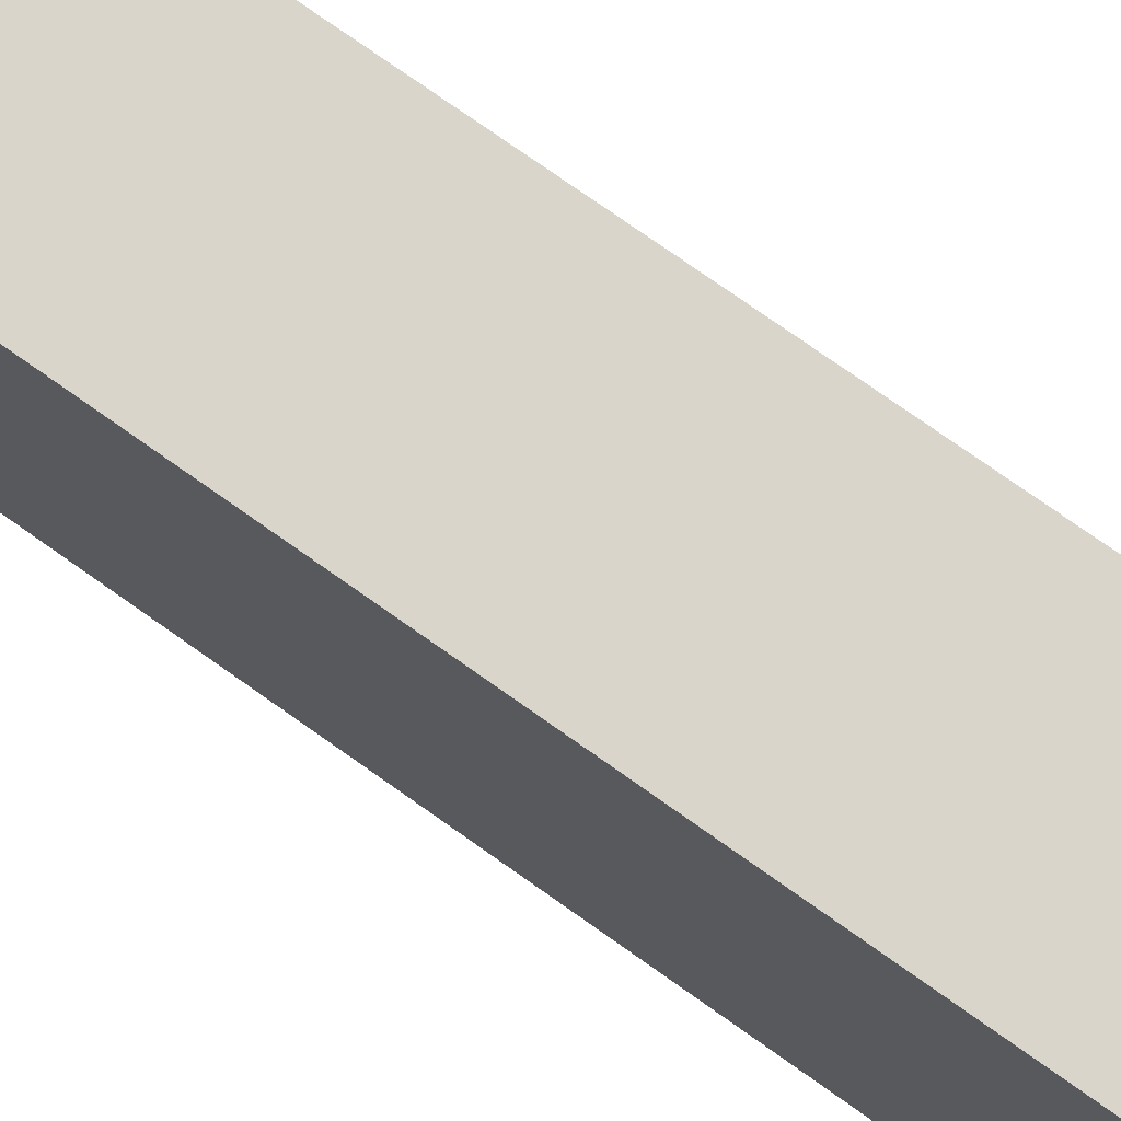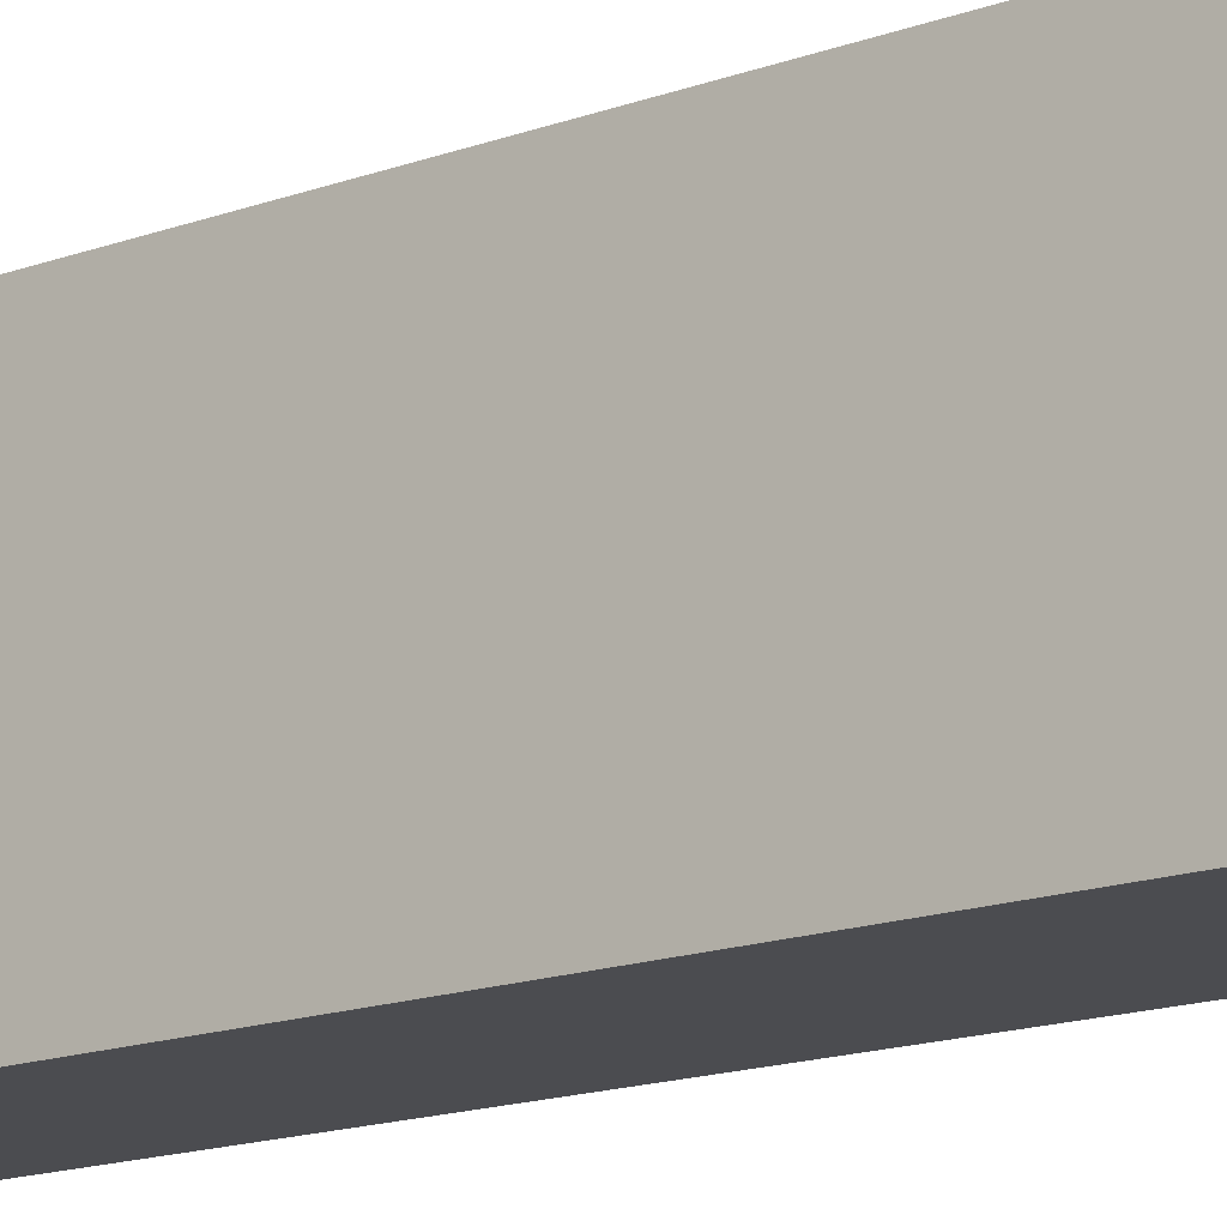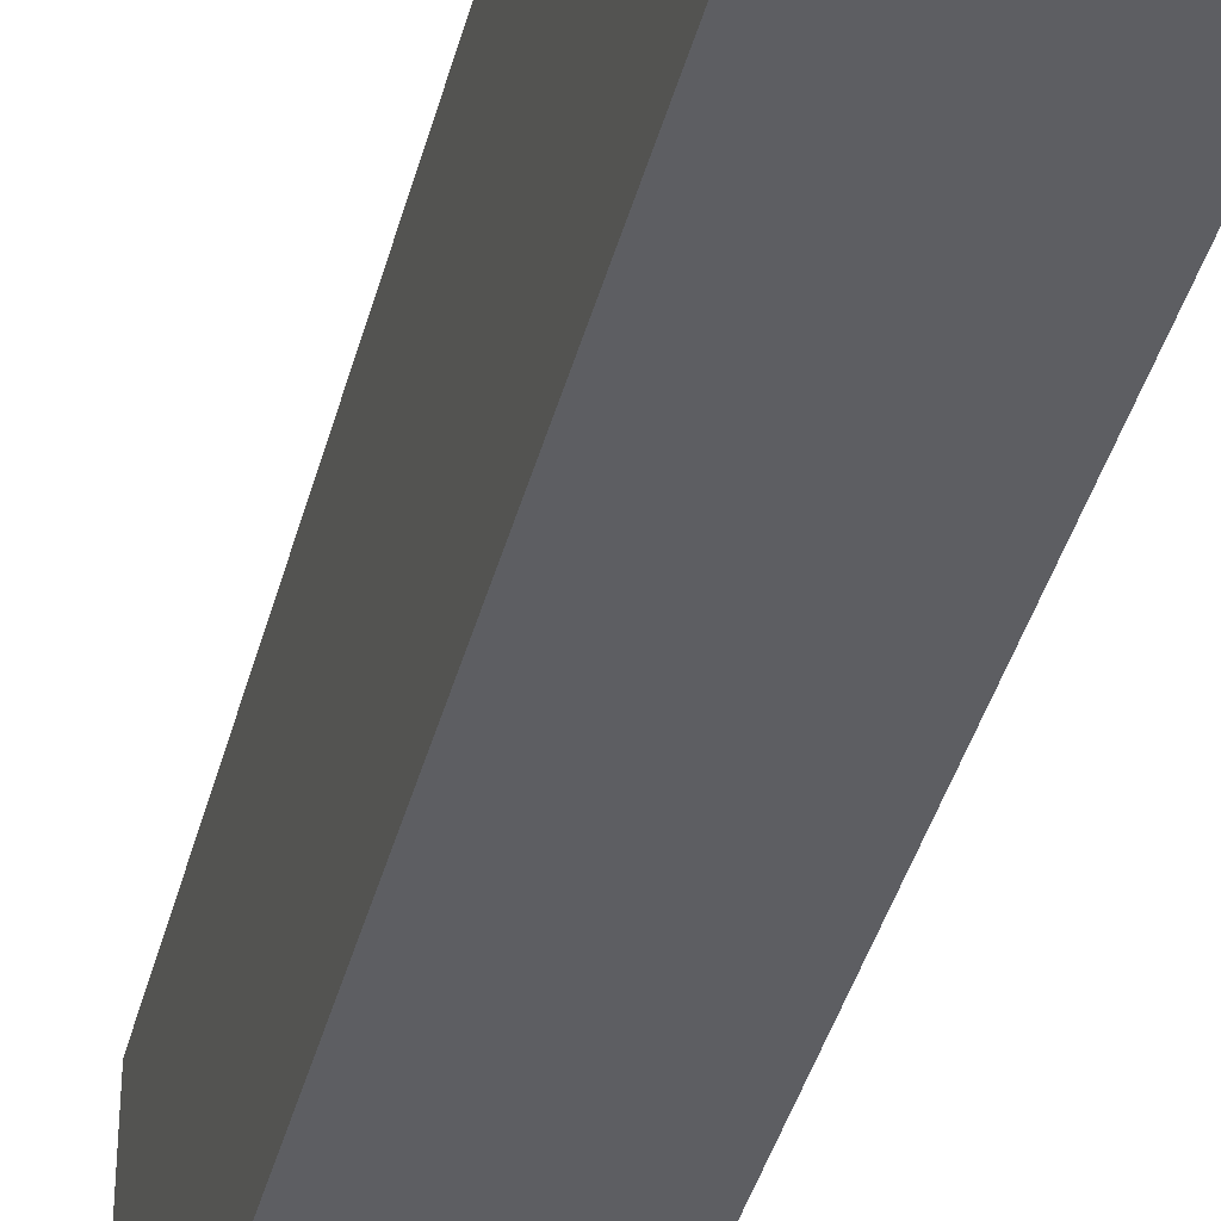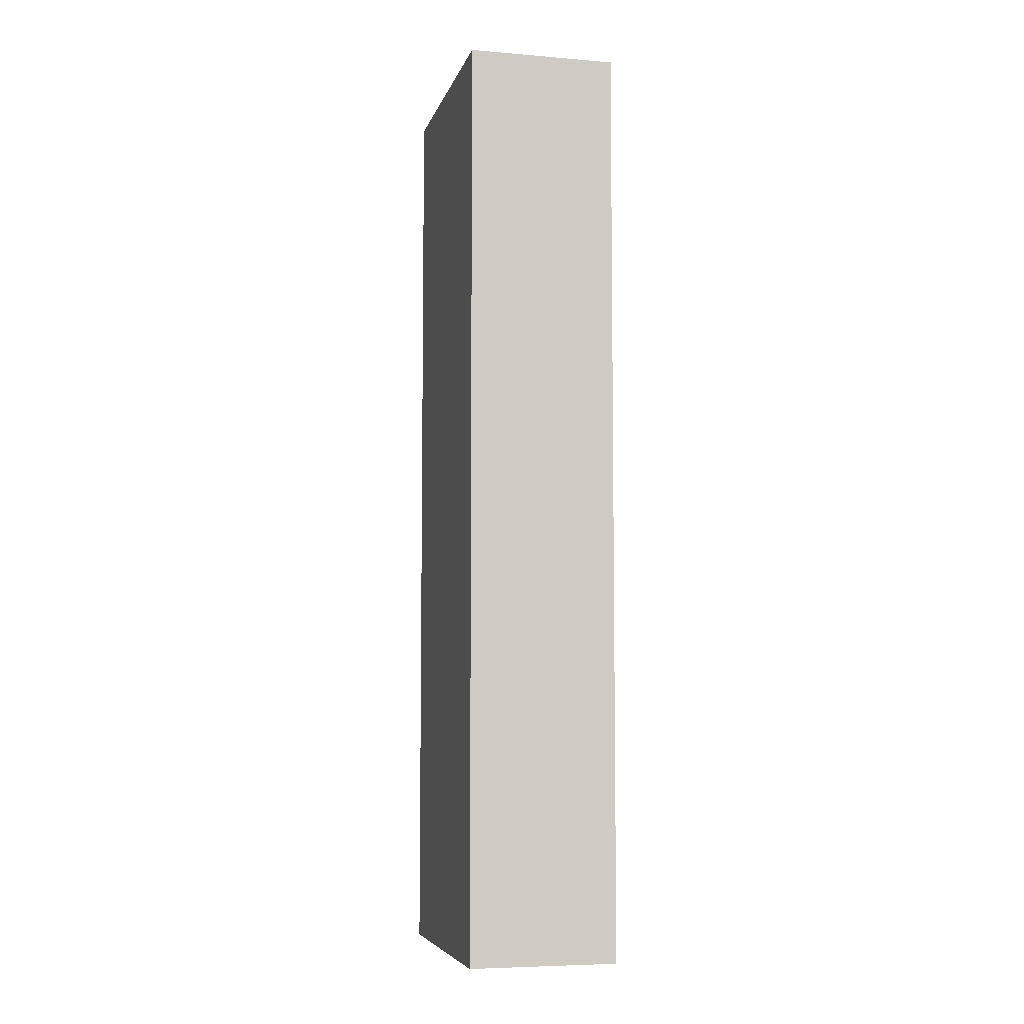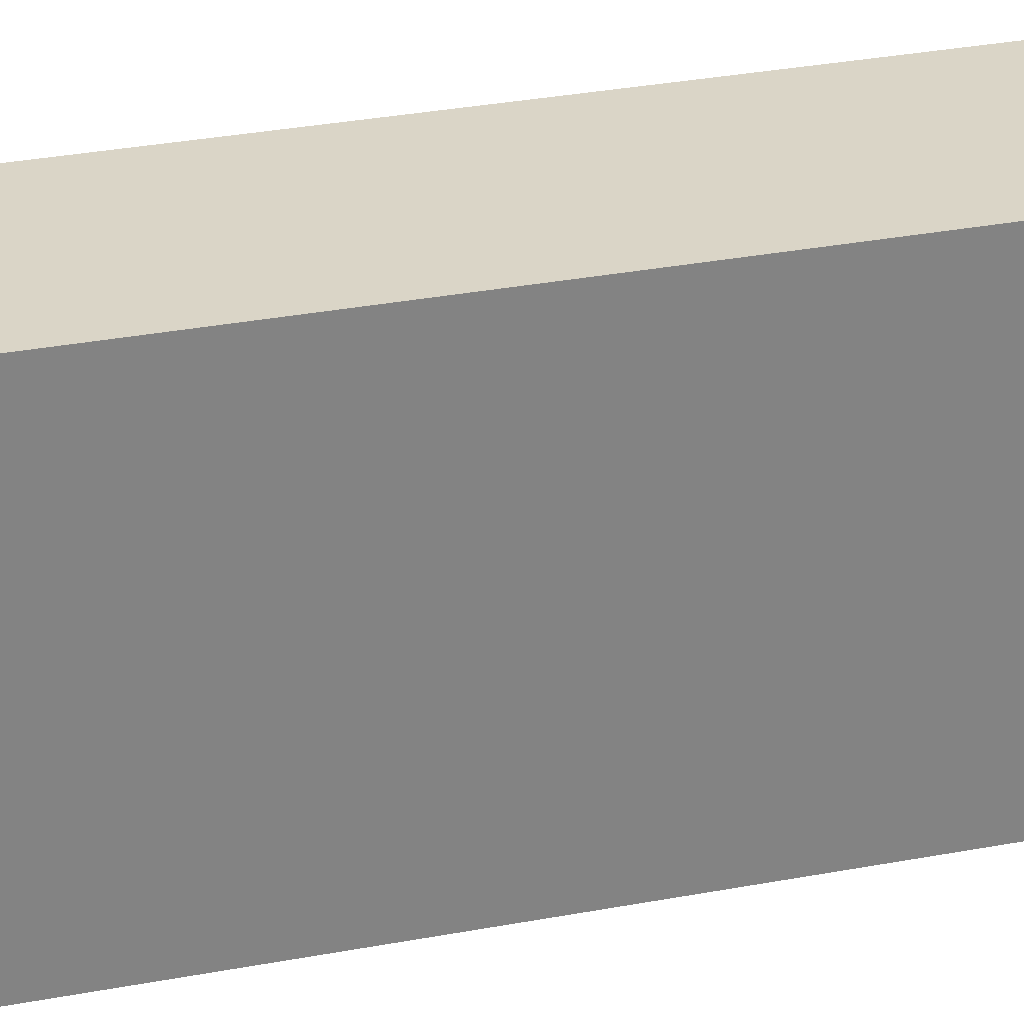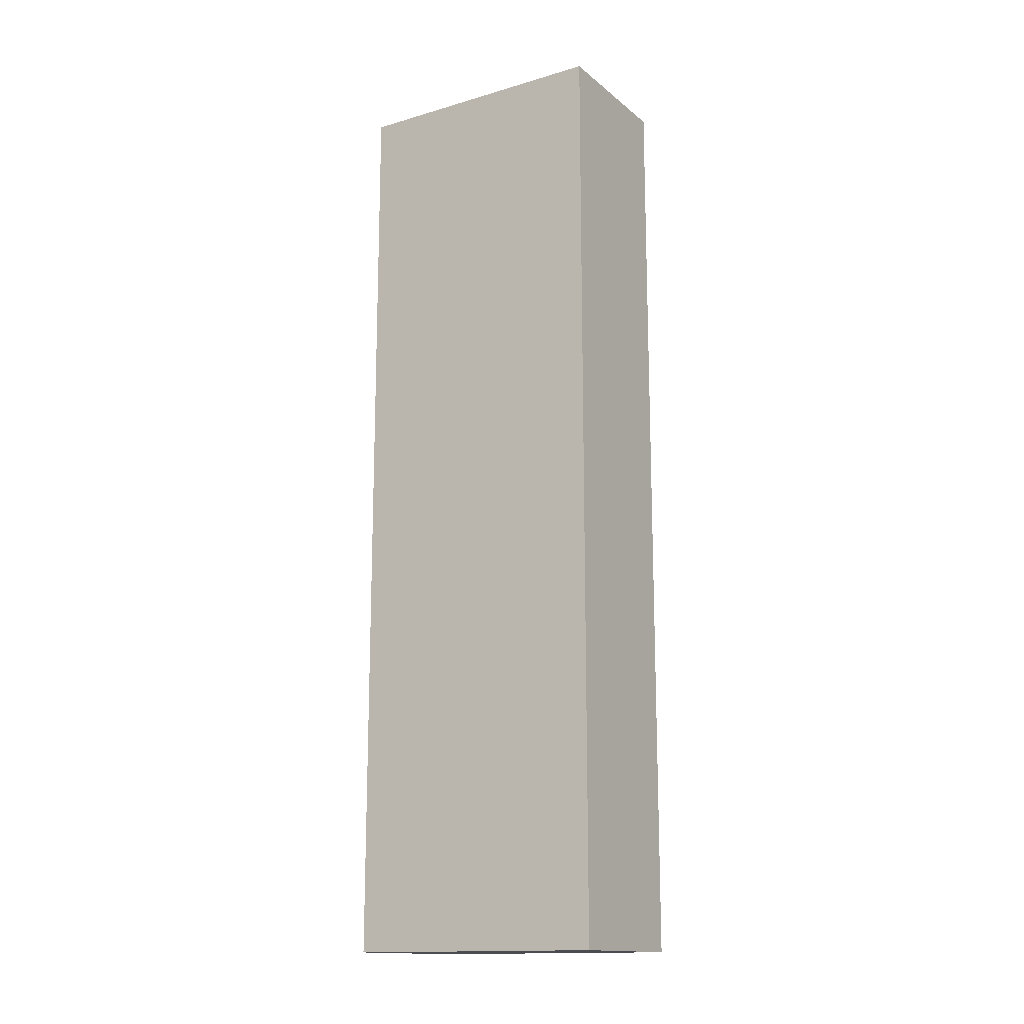
<metadata>
{"format":"obj","ext":"obj","renderer":"f3d","projection":"perspective","resolution":1024,"background":"white","views":[{"elev":74.7,"azim":-54.6,"up":"+Z"},{"elev":-15.2,"azim":128.4,"up":"+Z"},{"elev":-39.3,"azim":165.8,"up":"+Z"},{"elev":-6.3,"azim":166.3,"up":"+Y"},{"elev":29.0,"azim":-106.2,"up":"+Z"},{"elev":-15.1,"azim":-58.1,"up":"+Y"}]}
</metadata>
<code>
g pb_Mesh130630
v -0.075 -0.05 0.175
v -0.2725 -0.05 0.175
v -0.075 1.178 0.175
v -0.2725 1.178 0.175
v -0.2725 -0.05 0.175
v -0.2725 -0.05 -0.175
v -0.2725 1.178 0.175
v -0.2725 1.178 -0.175
v -0.2725 -0.05 -0.175
v -0.075 -0.05 -0.175
v -0.2725 1.178 -0.175
v -0.075 1.178 -0.175
v -0.075 -0.05 -0.175
v -0.075 -0.05 0.175
v -0.075 1.178 -0.175
v -0.075 1.178 0.175
v -0.075 1.178 0.175
v -0.2725 1.178 0.175
v -0.075 1.178 -0.175
v -0.2725 1.178 -0.175
v -0.075 -0.05 -0.175
v -0.2725 -0.05 -0.175
v -0.075 -0.05 0.175
v -0.2725 -0.05 0.175
g pb_Mesh130630_0
f 3 2 1
f 3 4 2
f 7 6 5
f 7 8 6
f 11 10 9
f 11 12 10
f 15 14 13
f 15 16 14
f 19 18 17
f 19 20 18
f 23 22 21
f 23 24 22

</code>
